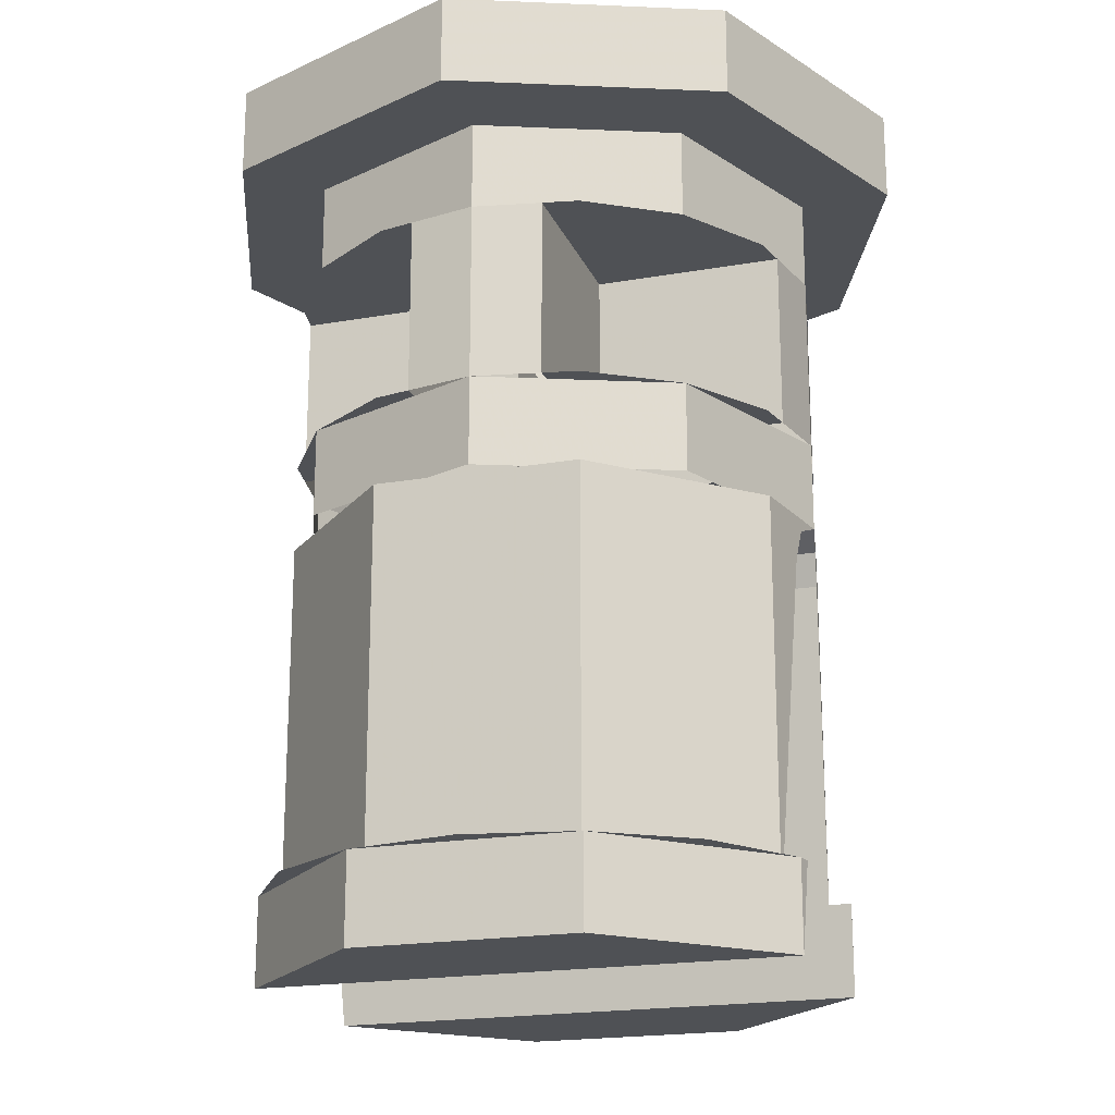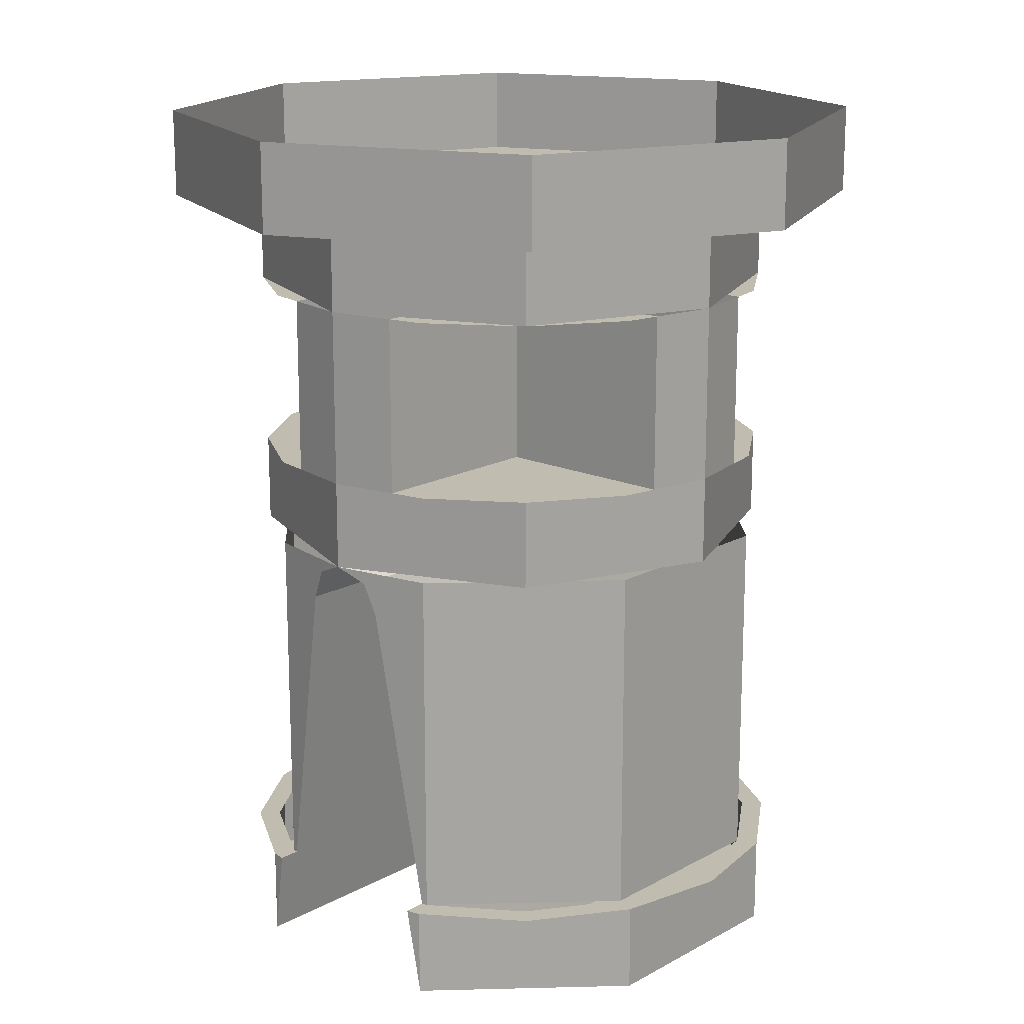
<metadata>
{"format":"obj","ext":"obj","renderer":"f3d","projection":"perspective","resolution":1024,"background":"white","views":[{"elev":-19.9,"azim":18.0,"up":"+Y"},{"elev":16.6,"azim":-47.9,"up":"+Y"}]}
</metadata>
<code>
v 0.29 -0.5146 -0.03535
v 0.29 -0.55 -0.05
v 0.293 -0.5146 -0.03535
v 0.29 -0.5 0
v 0.29 -0.5146 -0.03535
v 0.293 -0.5146 -0.03535
v 0.3 -0.5 0
v 0.29 -0.5146 0.03535
v 0.29 -0.55 0.05
v 0.293 -0.5146 0.03535
v 0.29 -0.5 0
v 0.29 -0.5146 0.03535
v 0.293 -0.5146 0.03535
v 0.3 -0.5 0
v 0.29 -0.5 -0.05
v 0.293 -0.5146 -0.03535
v 0.3 -0.5 0
v 0.29 -0.5 -0.05
v 0.29 -0.55 -0.05
v 0.293 -0.5146 -0.03535
v 0.29 -0.5 0.05
v 0.293 -0.5146 0.03535
v 0.3 -0.5 0
v 0.29 -0.5 0.05
v 0.29 -0.55 0.05
v 0.293 -0.5146 0.03535
v -0.29 -0.5146 0.03535
v -0.29 -0.55 0.05
v -0.293 -0.5146 0.03535
v -0.29 -0.5 0
v -0.29 -0.5146 0.03535
v -0.293 -0.5146 0.03535
v -0.3 -0.5 0
v -0.29 -0.5146 -0.03535
v -0.29 -0.55 -0.05
v -0.293 -0.5146 -0.03535
v -0.29 -0.5 0
v -0.29 -0.5146 -0.03535
v -0.293 -0.5146 -0.03535
v -0.3 -0.5 0
v -0.29 -0.5 0.05
v -0.293 -0.5146 0.03535
v -0.3 -0.5 0
v -0.29 -0.5 0.05
v -0.29 -0.55 0.05
v -0.293 -0.5146 0.03535
v -0.29 -0.5 -0.05
v -0.293 -0.5146 -0.03535
v -0.3 -0.5 0
v -0.29 -0.5 -0.05
v -0.29 -0.55 -0.05
v -0.293 -0.5146 -0.03535
v 0.29 -0.5146 0.03535
v 0.29 -0.55 0.05
v -0.29 -0.55 0.05
v -0.29 -0.5146 0.03535
v 0.29 -0.5 0
v 0.29 -0.5146 0.03535
v -0.29 -0.5146 0.03535
v -0.29 -0.5 0
v 0.29 -0.5146 -0.03535
v 0.29 -0.5 0
v -0.29 -0.5 0
v -0.29 -0.5146 -0.03535
v 0.29 -0.55 -0.05
v 0.29 -0.5146 -0.03535
v -0.29 -0.5146 -0.03535
v -0.29 -0.55 -0.05
v 0.29 -0.55 0.05
v 0.2784 -0.9 0.1084
v -0.2784 -0.9 0.1084
v -0.29 -0.55 0.05
v -0.2784 -0.9 -0.1084
v 0.2784 -0.9 -0.1084
v 0.29 -0.55 -0.05
v -0.29 -0.55 -0.05
v 0.3034 -0.9 0.1084
v 0.3003 -0.9964 0.1244
v -0.3003 -0.9964 0.1244
v -0.3034 -0.9 0.1084
v -0.3003 -0.9964 -0.1244
v 0.3003 -0.9964 -0.1244
v 0.3034 -0.9 -0.1084
v -0.3034 -0.9 -0.1084
v 0.3003 -0.9964 0.1244
v 0.2999 -1 0.125
v -0.2999 -1 0.125
v -0.3003 -0.9964 0.1244
v -0.2999 -1 -0.125
v 0.2999 -1 -0.125
v 0.3003 -0.9964 -0.1244
v -0.3003 -0.9964 -0.1244
v -0.2772 -0.5 0.1148
v -0.29 -0.55 0.05
v -0.2784 -0.9 0.1084
v -0.2772 -0.9 0.1148
v -0.29 -0.55 -0.05
v -0.2772 -0.5 -0.1148
v -0.2772 -0.9 -0.1148
v -0.2784 -0.9 -0.1084
v -0.2772 -0.5 0.1148
v -0.29 -0.5 0.05
v -0.29 -0.55 0.05
v -0.2772 -0.5 -0.1148
v -0.29 -0.55 -0.05
v -0.29 -0.5 -0.05
v 0.2772 -0.5 -0.1148
v 0.29 -0.55 -0.05
v 0.2784 -0.9 -0.1084
v 0.2772 -0.9 -0.1148
v 0.29 -0.55 0.05
v 0.2772 -0.5 0.1148
v 0.2772 -0.9 0.1148
v 0.2784 -0.9 0.1084
v 0.2772 -0.5 -0.1148
v 0.29 -0.5 -0.05
v 0.29 -0.55 -0.05
v 0.2772 -0.5 0.1148
v 0.29 -0.55 0.05
v 0.29 -0.5 0.05
v 0.2784 -0.9 0.1084
v 0.2772 -0.9 0.1148
v 0.3003 -0.9 0.1244
v 0.3034 -0.9 0.1084
v -0.2772 -0.9 0.1148
v -0.2784 -0.9 0.1084
v -0.3034 -0.9 0.1084
v -0.3003 -0.9 0.1244
v -0.2784 -0.9 -0.1084
v -0.2772 -0.9 -0.1148
v -0.3003 -0.9 -0.1244
v -0.3034 -0.9 -0.1084
v 0.2772 -0.9 -0.1148
v 0.2784 -0.9 -0.1084
v 0.3034 -0.9 -0.1084
v 0.3003 -0.9 -0.1244
v 0.3034 -0.9 0.1084
v 0.3003 -0.9 0.1244
v 0.3003 -0.9964 0.1244
v 0.2999 -1 0.125
v 0.3003 -0.9964 0.1244
v 0.3003 -0.9 0.1244
v -0.3003 -0.9 0.1244
v -0.3003 -0.9964 0.1244
v -0.2999 -1 0.125
v -0.3003 -0.9 0.1244
v -0.3034 -0.9 0.1084
v -0.3003 -0.9964 0.1244
v -0.3034 -0.9 -0.1084
v -0.3003 -0.9 -0.1244
v -0.3003 -0.9964 -0.1244
v -0.2999 -1 -0.125
v -0.3003 -0.9964 -0.1244
v -0.3003 -0.9 -0.1244
v 0.3003 -0.9 -0.1244
v 0.3003 -0.9964 -0.1244
v 0.2999 -1 -0.125
v 0.3003 -0.9 -0.1244
v 0.3034 -0.9 -0.1084
v 0.3003 -0.9964 -0.1244
v 0.1148 -0.9 0.2772
v 0.2772 -0.9 0.1148
v 0.2772 -0.5 0.1148
v 0.1148 -0.5 0.2772
v -0.1148 -0.9 0.2772
v 0.1148 -0.9 0.2772
v 0.1148 -0.5 0.2772
v -0.1148 -0.5 0.2772
v -0.2772 -0.9 0.1148
v -0.1148 -0.9 0.2772
v -0.1148 -0.5 0.2772
v -0.2772 -0.5 0.1148
v -0.1148 -0.9 -0.2772
v -0.2772 -0.9 -0.1148
v -0.2772 -0.5 -0.1148
v -0.1148 -0.5 -0.2772
v 0.1148 -0.9 -0.2772
v -0.1148 -0.9 -0.2772
v -0.1148 -0.5 -0.2772
v 0.1148 -0.5 -0.2772
v 0.2772 -0.9 -0.1148
v 0.1148 -0.9 -0.2772
v 0.1148 -0.5 -0.2772
v 0.2772 -0.5 -0.1148
v 0.2121 -0.5 0.2121
v 0.3 -0.5 0
v 0.3 -0.4 0
v 0.2121 -0.4 0.2121
v 0 -0.5 0.3
v 0.2121 -0.5 0.2121
v 0.2121 -0.4 0.2121
v 0 -0.4 0.3
v -0.2121 -0.5 0.2121
v 0 -0.5 0.3
v 0 -0.4 0.3
v -0.2121 -0.4 0.2121
v -0.3 -0.5 0
v -0.2121 -0.5 0.2121
v -0.2121 -0.4 0.2121
v -0.3 -0.4 0
v -0.2121 -0.5 -0.2121
v -0.3 -0.5 0
v -0.3 -0.4 0
v -0.2121 -0.4 -0.2121
v 0 -0.5 -0.3
v -0.2121 -0.5 -0.2121
v -0.2121 -0.4 -0.2121
v 0 -0.4 -0.3
v 0.2121 -0.5 -0.2121
v 0 -0.5 -0.3
v 0 -0.4 -0.3
v 0.2121 -0.4 -0.2121
v 0.3 -0.5 0
v 0.2121 -0.5 -0.2121
v 0.2121 -0.4 -0.2121
v 0.3 -0.4 0
v 0.3 -0.2 0
v 0.3 -0.4 0
v 0.2851 -0.4 -0.075
v 0.2851 -0.2 -0.075
v 0.2851 -0.2 0.075
v 0.2851 -0.4 0.075
v 0.3 -0.4 0
v 0.3 -0.2 0
v 0.075 -0.4 0.075
v 0.2851 -0.4 0.075
v 0.2851 -0.2 0.075
v 0.075 -0.2 0.075
v 0.075 -0.4 0.2851
v 0.075 -0.4 0.075
v 0.075 -0.2 0.075
v 0.075 -0.2 0.2851
v 0.2772 -0.4 0.1148
v 0.2851 -0.4 0.075
v 0.075 -0.4 0.075
v 0.2122 -0.4 0.2122
v 0.2772 -0.4 0.1148
v 0.075 -0.4 0.075
v 0.1148 -0.4 0.2772
v 0.2122 -0.4 0.2122
v 0.075 -0.4 0.075
v 0.075 -0.4 0.2851
v 0.1148 -0.4 0.2772
v 0.075 -0.4 0.075
v 0.075 -0.2 0.075
v 0.2851 -0.2 0.075
v 0.2772 -0.2 0.1148
v 0.075 -0.2 0.075
v 0.2772 -0.2 0.1148
v 0.2122 -0.2 0.2122
v 0.075 -0.2 0.075
v 0.2122 -0.2 0.2122
v 0.1148 -0.2 0.2772
v 0.075 -0.2 0.075
v 0.1148 -0.2 0.2772
v 0.075 -0.2 0.2851
v 0 -0.2 -0.3
v 0 -0.4 -0.3
v -0.075 -0.4 -0.2851
v -0.075 -0.2 -0.2851
v 0.075 -0.2 -0.2851
v 0.075 -0.4 -0.2851
v 0 -0.4 -0.3
v 0 -0.2 -0.3
v 0.075 -0.4 -0.075
v 0.075 -0.4 -0.2851
v 0.075 -0.2 -0.2851
v 0.075 -0.2 -0.075
v 0.2851 -0.4 -0.075
v 0.075 -0.4 -0.075
v 0.075 -0.2 -0.075
v 0.2851 -0.2 -0.075
v 0.1148 -0.4 -0.2772
v 0.075 -0.4 -0.2851
v 0.075 -0.4 -0.075
v 0.2122 -0.4 -0.2122
v 0.1148 -0.4 -0.2772
v 0.075 -0.4 -0.075
v 0.2772 -0.4 -0.1148
v 0.2122 -0.4 -0.2122
v 0.075 -0.4 -0.075
v 0.2851 -0.4 -0.075
v 0.2772 -0.4 -0.1148
v 0.075 -0.4 -0.075
v 0.075 -0.2 -0.075
v 0.075 -0.2 -0.2851
v 0.1148 -0.2 -0.2772
v 0.075 -0.2 -0.075
v 0.1148 -0.2 -0.2772
v 0.2122 -0.2 -0.2122
v 0.075 -0.2 -0.075
v 0.2122 -0.2 -0.2122
v 0.2772 -0.2 -0.1148
v 0.075 -0.2 -0.075
v 0.2772 -0.2 -0.1148
v 0.2851 -0.2 -0.075
v -0.3 -0.2 0
v -0.3 -0.4 0
v -0.2851 -0.4 0.075
v -0.2851 -0.2 0.075
v -0.2851 -0.2 -0.075
v -0.2851 -0.4 -0.075
v -0.3 -0.4 0
v -0.3 -0.2 0
v -0.075 -0.4 -0.075
v -0.2851 -0.4 -0.075
v -0.2851 -0.2 -0.075
v -0.075 -0.2 -0.075
v -0.075 -0.4 -0.2851
v -0.075 -0.4 -0.075
v -0.075 -0.2 -0.075
v -0.075 -0.2 -0.2851
v -0.2772 -0.4 -0.1148
v -0.2851 -0.4 -0.075
v -0.075 -0.4 -0.075
v -0.2122 -0.4 -0.2122
v -0.2772 -0.4 -0.1148
v -0.075 -0.4 -0.075
v -0.1148 -0.4 -0.2772
v -0.2122 -0.4 -0.2122
v -0.075 -0.4 -0.075
v -0.075 -0.4 -0.2851
v -0.1148 -0.4 -0.2772
v -0.075 -0.4 -0.075
v -0.075 -0.2 -0.075
v -0.2851 -0.2 -0.075
v -0.2772 -0.2 -0.1148
v -0.075 -0.2 -0.075
v -0.2772 -0.2 -0.1148
v -0.2122 -0.2 -0.2122
v -0.075 -0.2 -0.075
v -0.2122 -0.2 -0.2122
v -0.1148 -0.2 -0.2772
v -0.075 -0.2 -0.075
v -0.1148 -0.2 -0.2772
v -0.075 -0.2 -0.2851
v 0 -0.2 0.3
v 0 -0.4 0.3
v 0.075 -0.4 0.2851
v 0.075 -0.2 0.2851
v -0.075 -0.2 0.2851
v -0.075 -0.4 0.2851
v 0 -0.4 0.3
v 0 -0.2 0.3
v -0.075 -0.4 0.075
v -0.075 -0.4 0.2851
v -0.075 -0.2 0.2851
v -0.075 -0.2 0.075
v -0.2851 -0.4 0.075
v -0.075 -0.4 0.075
v -0.075 -0.2 0.075
v -0.2851 -0.2 0.075
v -0.1148 -0.4 0.2772
v -0.075 -0.4 0.2851
v -0.075 -0.4 0.075
v -0.2122 -0.4 0.2122
v -0.1148 -0.4 0.2772
v -0.075 -0.4 0.075
v -0.2772 -0.4 0.1148
v -0.2122 -0.4 0.2122
v -0.075 -0.4 0.075
v -0.2851 -0.4 0.075
v -0.2772 -0.4 0.1148
v -0.075 -0.4 0.075
v -0.075 -0.2 0.075
v -0.075 -0.2 0.2851
v -0.1148 -0.2 0.2772
v -0.075 -0.2 0.075
v -0.1148 -0.2 0.2772
v -0.2122 -0.2 0.2122
v -0.075 -0.2 0.075
v -0.2122 -0.2 0.2122
v -0.2772 -0.2 0.1148
v -0.075 -0.2 0.075
v -0.2772 -0.2 0.1148
v -0.2851 -0.2 0.075
v 0.1244 -1 0.3003
v -0.1244 -1 0.3003
v -0.3003 -1 0.1244
v 0.3003 -1 0.1244
v -0.1244 -1 -0.3003
v 0.1244 -1 -0.3003
v 0.3003 -1 -0.1244
v -0.3003 -1 -0.1244
v -0.1244 -1 -0.3003
v -0.3003 -1 -0.1244
v -0.3003 -0.9 -0.1244
v -0.1244 -0.9 -0.3003
v 0.1244 -1 -0.3003
v -0.1244 -1 -0.3003
v -0.1244 -0.9 -0.3003
v 0.1244 -0.9 -0.3003
v 0.3003 -1 -0.1244
v 0.1244 -1 -0.3003
v 0.1244 -0.9 -0.3003
v 0.3003 -0.9 -0.1244
v 0.1244 -1 0.3003
v 0.3003 -1 0.1244
v 0.3003 -0.9 0.1244
v 0.1244 -0.9 0.3003
v -0.1244 -1 0.3003
v 0.1244 -1 0.3003
v 0.1244 -0.9 0.3003
v -0.1244 -0.9 0.3003
v -0.3003 -1 0.1244
v -0.1244 -1 0.3003
v -0.1244 -0.9 0.3003
v -0.3003 -0.9 0.1244
v 0.3003 -0.9 0.1244
v 0.2298 -0.9 0.2298
v 0.2121 -0.9 0.2121
v 0.2772 -0.9 0.1148
v 0.2298 -0.9 0.2298
v 0.1244 -0.9 0.3003
v 0.1148 -0.9 0.2772
v 0.2121 -0.9 0.2121
v 0.1244 -0.9 0.3003
v 2e-06 -0.9 0.325
v 2e-06 -0.9 0.3
v 0.1148 -0.9 0.2772
v 2e-06 -0.9 0.325
v -0.1244 -0.9 0.3003
v -0.1148 -0.9 0.2772
v 2e-06 -0.9 0.3
v -0.1244 -0.9 0.3003
v -0.2298 -0.9 0.2298
v -0.2121 -0.9 0.2121
v -0.1148 -0.9 0.2772
v -0.2298 -0.9 0.2298
v -0.3003 -0.9 0.1244
v -0.2772 -0.9 0.1148
v -0.2121 -0.9 0.2121
v -0.3003 -0.9 -0.1244
v -0.2298 -0.9 -0.2298
v -0.2121 -0.9 -0.2121
v -0.2772 -0.9 -0.1148
v -0.2298 -0.9 -0.2298
v -0.1244 -0.9 -0.3003
v -0.1148 -0.9 -0.2772
v -0.2121 -0.9 -0.2121
v -0.1244 -0.9 -0.3003
v -2e-06 -0.9 -0.325
v -2e-06 -0.9 -0.3
v -0.1148 -0.9 -0.2772
v -2e-06 -0.9 -0.325
v 0.1244 -0.9 -0.3003
v 0.1148 -0.9 -0.2772
v -2e-06 -0.9 -0.3
v 0.1244 -0.9 -0.3003
v 0.2298 -0.9 -0.2298
v 0.2121 -0.9 -0.2121
v 0.1148 -0.9 -0.2772
v 0.2298 -0.9 -0.2298
v 0.3003 -0.9 -0.1244
v 0.2772 -0.9 -0.1148
v 0.2121 -0.9 -0.2121
v 0.2121 -0.2 0.2121
v 0.3 -0.2 0
v 0.3 -0.1 0
v 0.2121 -0.1 0.2121
v 0 -0.2 0.3
v 0.2121 -0.2 0.2121
v 0.2121 -0.1 0.2121
v 0 -0.1 0.3
v -0.2121 -0.2 0.2121
v 0 -0.2 0.3
v 0 -0.1 0.3
v -0.2121 -0.1 0.2121
v -0.3 -0.2 0
v -0.2121 -0.2 0.2121
v -0.2121 -0.1 0.2121
v -0.3 -0.1 0
v -0.2121 -0.2 -0.2121
v -0.3 -0.2 0
v -0.3 -0.1 0
v -0.2121 -0.1 -0.2121
v 0 -0.2 -0.3
v -0.2121 -0.2 -0.2121
v -0.2121 -0.1 -0.2121
v 0 -0.1 -0.3
v 0.2121 -0.2 -0.2121
v 0 -0.2 -0.3
v 0 -0.1 -0.3
v 0.2121 -0.1 -0.2121
v 0.3 -0.2 0
v 0.2121 -0.2 -0.2121
v 0.2121 -0.1 -0.2121
v 0.3 -0.1 0
v 0.2828 -0.1 0.2828
v 0.4 -0.1 0
v 0.4 0 0
v 0.2828 0 0.2828
v 0 -0.1 0.4
v 0.2828 -0.1 0.2828
v 0.2828 0 0.2828
v 0 0 0.4
v -0.2828 -0.1 0.2828
v 0 -0.1 0.4
v 0 0 0.4
v -0.2828 0 0.2828
v -0.4 -0.1 0
v -0.2828 -0.1 0.2828
v -0.2828 0 0.2828
v -0.4 0 0
v -0.2828 -0.1 -0.2828
v -0.4 -0.1 0
v -0.4 0 0
v -0.2828 0 -0.2828
v 0 -0.1 -0.4
v -0.2828 -0.1 -0.2828
v -0.2828 0 -0.2828
v 0 0 -0.4
v 0.2828 -0.1 -0.2828
v 0 -0.1 -0.4
v 0 0 -0.4
v 0.2828 0 -0.2828
v 0.4 -0.1 0
v 0.2828 -0.1 -0.2828
v 0.2828 0 -0.2828
v 0.4 0 0
v 0.4 -0.1 0
v 0.2828 -0.1 0.2828
v 0.2121 -0.1 0.2121
v 0.3 -0.1 0
v 0.2828 -0.1 0.2828
v 0 -0.1 0.4
v 0 -0.1 0.3
v 0.2121 -0.1 0.2121
v 0 -0.1 0.4
v -0.2828 -0.1 0.2828
v -0.2121 -0.1 0.2121
v 0 -0.1 0.3
v -0.2828 -0.1 0.2828
v -0.4 -0.1 0
v -0.3 -0.1 0
v -0.2121 -0.1 0.2121
v -0.4 -0.1 0
v -0.2828 -0.1 -0.2828
v -0.2121 -0.1 -0.2121
v -0.3 -0.1 0
v -0.2828 -0.1 -0.2828
v 0 -0.1 -0.4
v 0 -0.1 -0.3
v -0.2121 -0.1 -0.2121
v 0 -0.1 -0.4
v 0.2828 -0.1 -0.2828
v 0.2121 -0.1 -0.2121
v 0 -0.1 -0.3
v 0.2828 -0.1 -0.2828
v 0.4 -0.1 0
v 0.3 -0.1 0
v 0.2121 -0.1 -0.2121
g mesh15490
f 1 2 3
f 4 5 6
f 6 7 4
g mesh15492
f 8 10 9
f 11 13 12
f 13 11 14
g mesh15496
f 15 17 16
f 18 20 19
g mesh15498
f 21 22 23
f 24 25 26
g mesh15500
f 27 28 29
f 30 31 32
f 32 33 30
g mesh15502
f 34 36 35
f 37 39 38
f 39 37 40
g mesh15506
f 41 43 42
f 44 46 45
g mesh15508
f 47 48 49
f 50 51 52
g mesh15510
f 53 54 55
f 55 56 53
f 57 58 59
f 59 60 57
f 61 62 63
f 63 64 61
f 65 66 67
f 67 68 65
f 69 70 71
f 71 72 69
f 73 74 75
f 75 76 73
f 77 78 79
f 79 80 77
f 81 82 83
f 83 84 81
f 85 86 87
f 87 88 85
f 89 90 91
f 91 92 89
f 93 94 95
f 95 96 93
f 97 98 99
f 99 100 97
f 101 102 103
f 104 105 106
f 107 108 109
f 109 110 107
f 111 112 113
f 113 114 111
f 115 116 117
f 118 119 120
f 121 122 123
f 123 124 121
f 125 126 127
f 127 128 125
f 129 130 131
f 131 132 129
f 133 134 135
f 135 136 133
f 137 138 139
f 140 141 142
f 143 144 145
f 146 147 148
f 149 150 151
f 152 153 154
f 155 156 157
f 158 159 160
g mesh15512
f 161 162 163
f 163 164 161
f 165 166 167
f 167 168 165
f 169 170 171
f 171 172 169
g mesh15514
f 173 174 175
f 175 176 173
f 177 178 179
f 179 180 177
f 181 182 183
f 183 184 181
g mesh15516
f 185 186 187
f 187 188 185
f 189 190 191
f 191 192 189
f 193 194 195
f 195 196 193
f 197 198 199
f 199 200 197
f 201 202 203
f 203 204 201
f 205 206 207
f 207 208 205
f 209 210 211
f 211 212 209
f 213 214 215
f 215 216 213
f 217 218 219
f 219 220 217
f 221 222 223
f 223 224 221
f 225 226 227
f 227 228 225
f 229 230 231
f 231 232 229
f 233 234 235
f 236 237 238
f 239 240 241
f 242 243 244
f 245 246 247
f 248 249 250
f 251 252 253
f 254 255 256
f 257 258 259
f 259 260 257
f 261 262 263
f 263 264 261
f 265 266 267
f 267 268 265
f 269 270 271
f 271 272 269
f 273 274 275
f 276 277 278
f 279 280 281
f 282 283 284
f 285 286 287
f 288 289 290
f 291 292 293
f 294 295 296
f 297 298 299
f 299 300 297
f 301 302 303
f 303 304 301
f 305 306 307
f 307 308 305
f 309 310 311
f 311 312 309
f 313 314 315
f 316 317 318
f 319 320 321
f 322 323 324
f 325 326 327
f 328 329 330
f 331 332 333
f 334 335 336
f 337 338 339
f 339 340 337
f 341 342 343
f 343 344 341
f 345 346 347
f 347 348 345
f 349 350 351
f 351 352 349
f 353 354 355
f 356 357 358
f 359 360 361
f 362 363 364
f 365 366 367
f 368 369 370
f 371 372 373
f 374 375 376
g mesh15518
f 377 378 379
f 379 380 377
g mesh15520
f 381 382 383
f 383 384 381
g mesh15522
f 385 386 387
f 387 388 385
f 389 390 391
f 391 392 389
f 393 394 395
f 395 396 393
g mesh15524
f 397 398 399
f 399 400 397
f 401 402 403
f 403 404 401
f 405 406 407
f 407 408 405
g mesh15528
f 409 411 410
f 411 409 412
f 413 415 414
f 415 413 416
f 417 419 418
f 419 417 420
f 421 423 422
f 423 421 424
f 425 427 426
f 427 425 428
f 429 431 430
f 431 429 432
g mesh15532
f 433 435 434
f 435 433 436
f 437 439 438
f 439 437 440
f 441 443 442
f 443 441 444
f 445 447 446
f 447 445 448
f 449 451 450
f 451 449 452
f 453 455 454
f 455 453 456
g mesh15536
f 457 458 459
f 459 460 457
f 461 462 463
f 463 464 461
f 465 466 467
f 467 468 465
f 469 470 471
f 471 472 469
f 473 474 475
f 475 476 473
f 477 478 479
f 479 480 477
f 481 482 483
f 483 484 481
f 485 486 487
f 487 488 485
g mesh15539
f 489 490 491
f 491 492 489
f 493 494 495
f 495 496 493
f 497 498 499
f 499 500 497
f 501 502 503
f 503 504 501
f 505 506 507
f 507 508 505
f 509 510 511
f 511 512 509
f 513 514 515
f 515 516 513
f 517 518 519
f 519 520 517
g mesh15542
f 521 522 523
f 523 524 521
f 525 526 527
f 527 528 525
f 529 530 531
f 531 532 529
f 533 534 535
f 535 536 533
f 537 538 539
f 539 540 537
f 541 542 543
f 543 544 541
f 545 546 547
f 547 548 545
f 549 550 551
f 551 552 549

</code>
